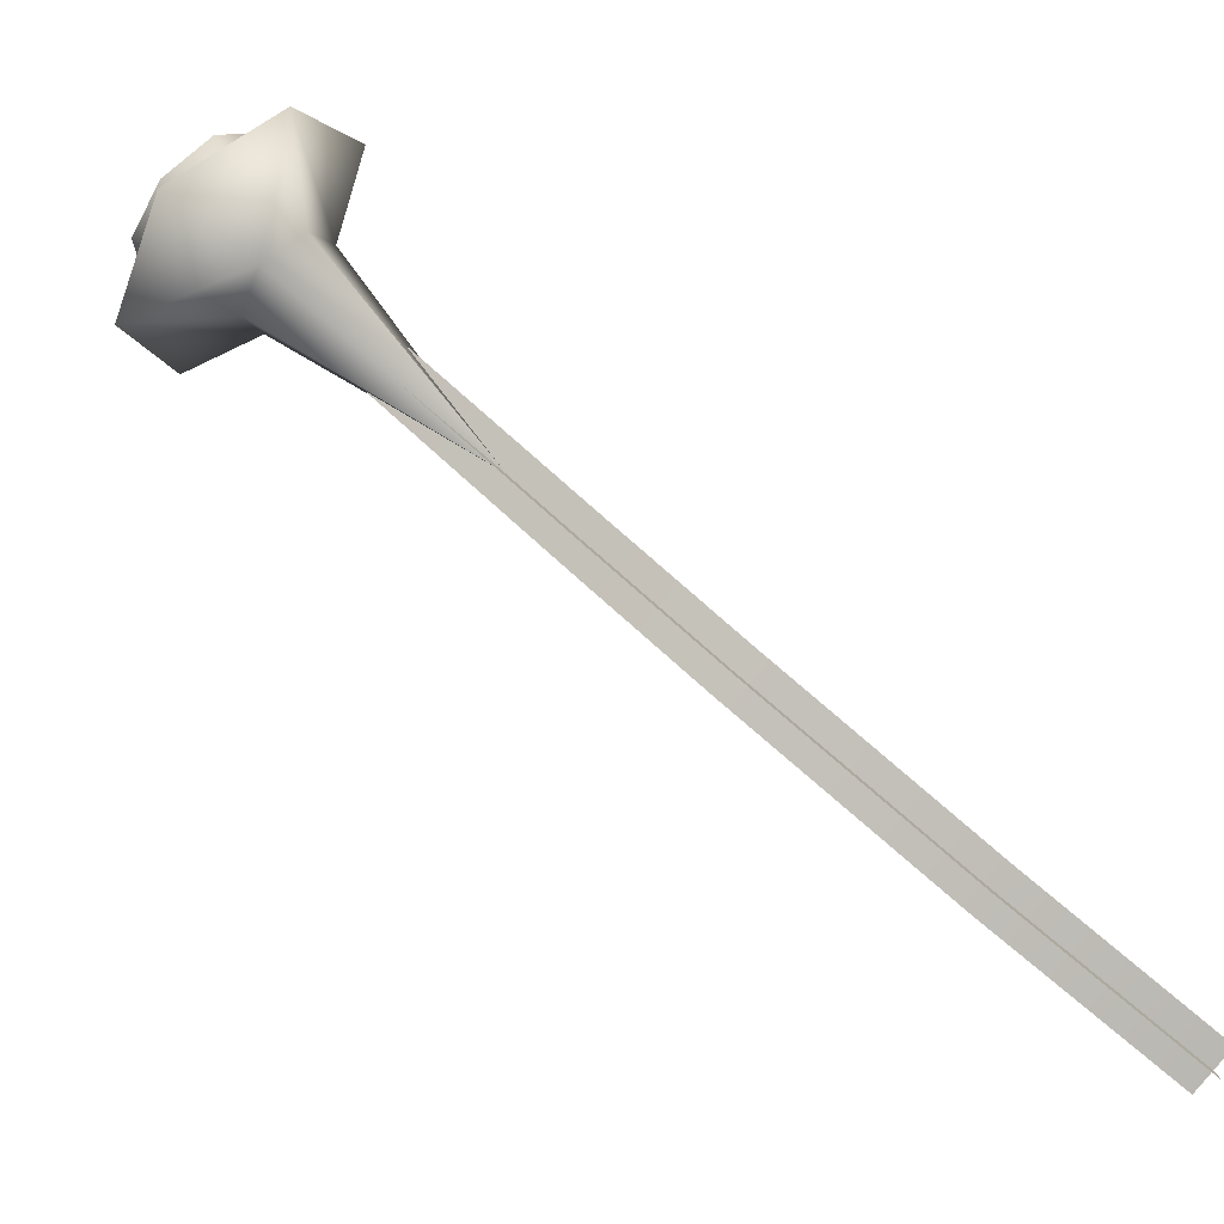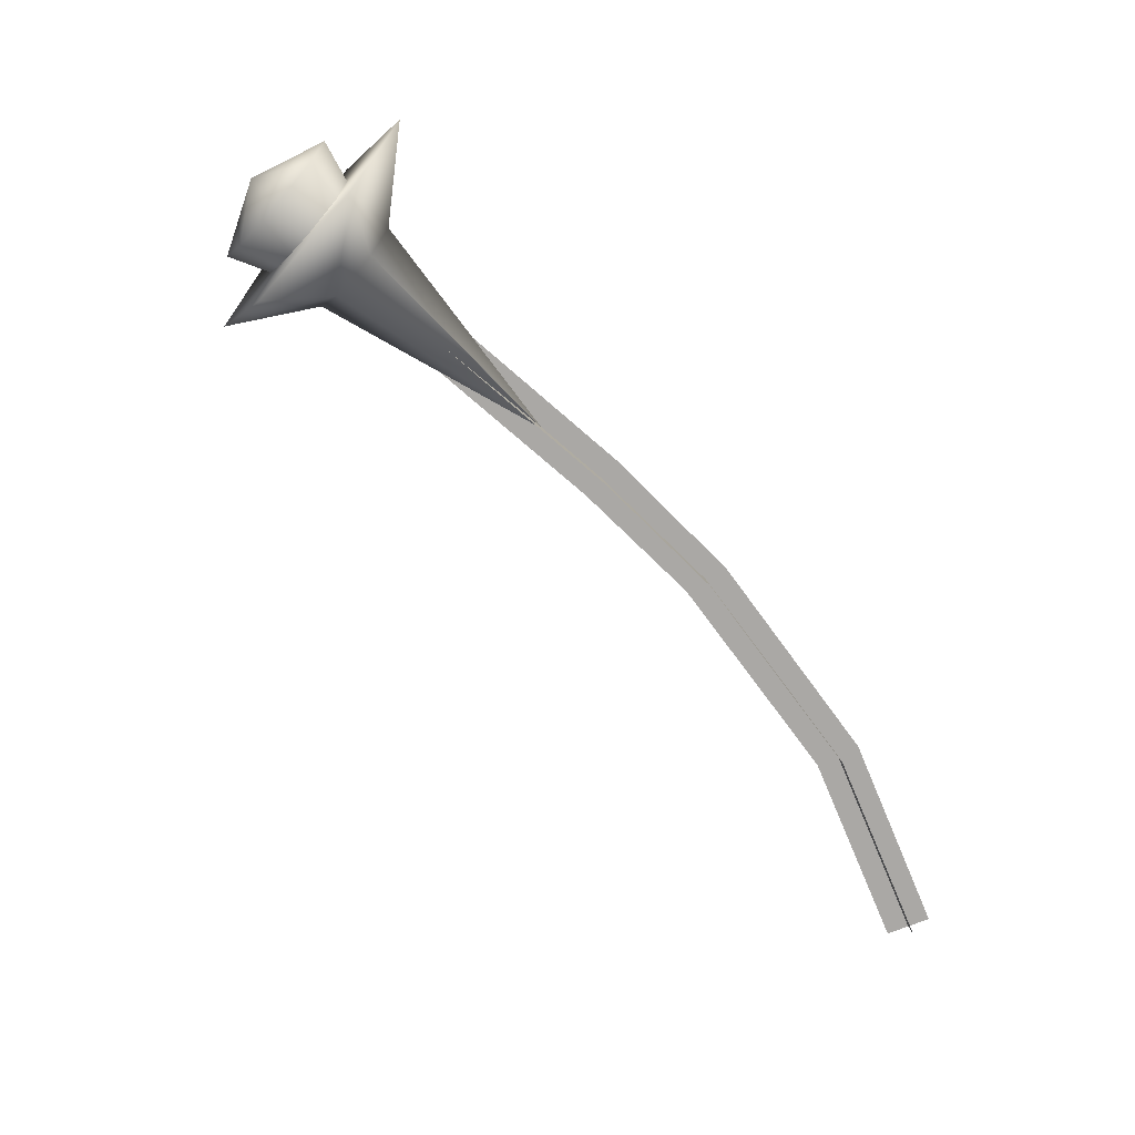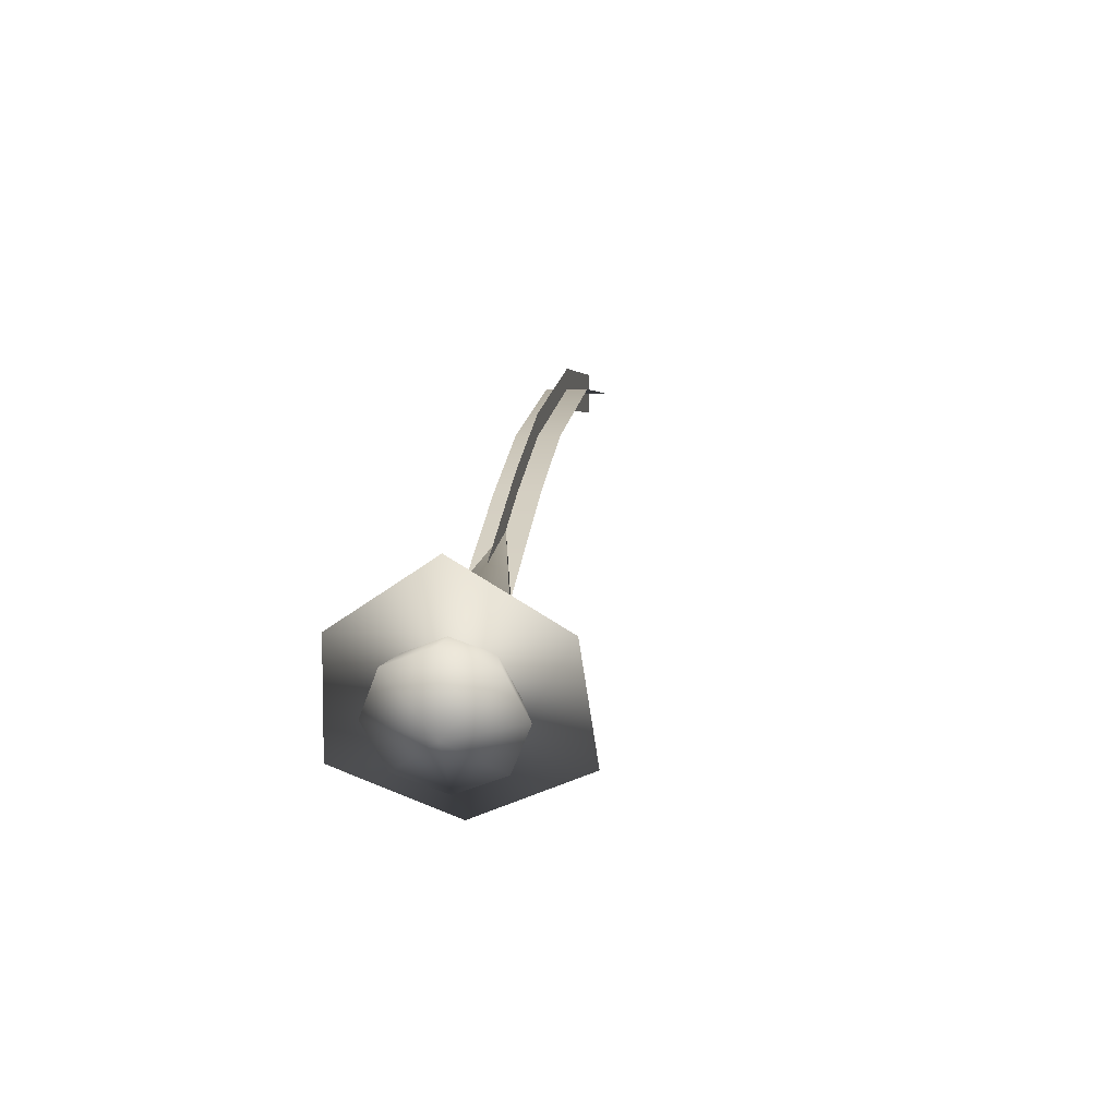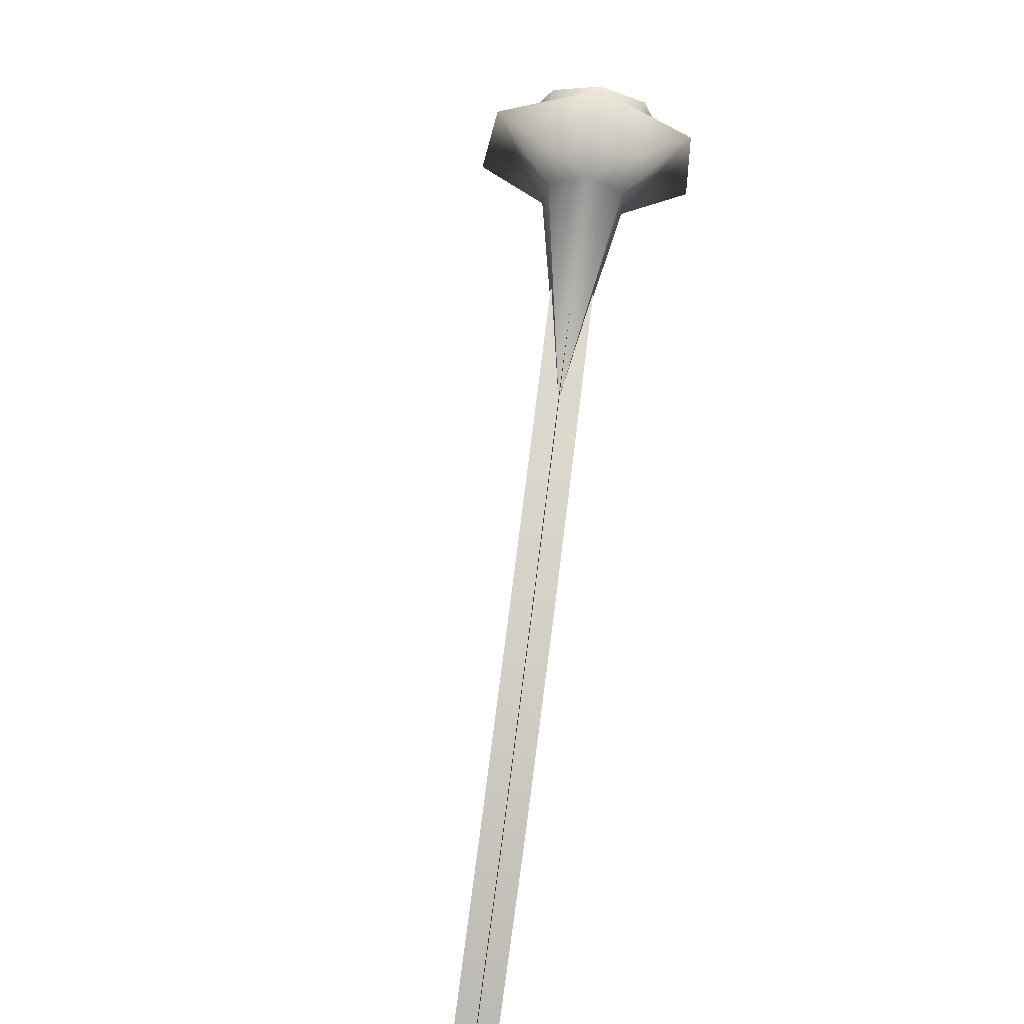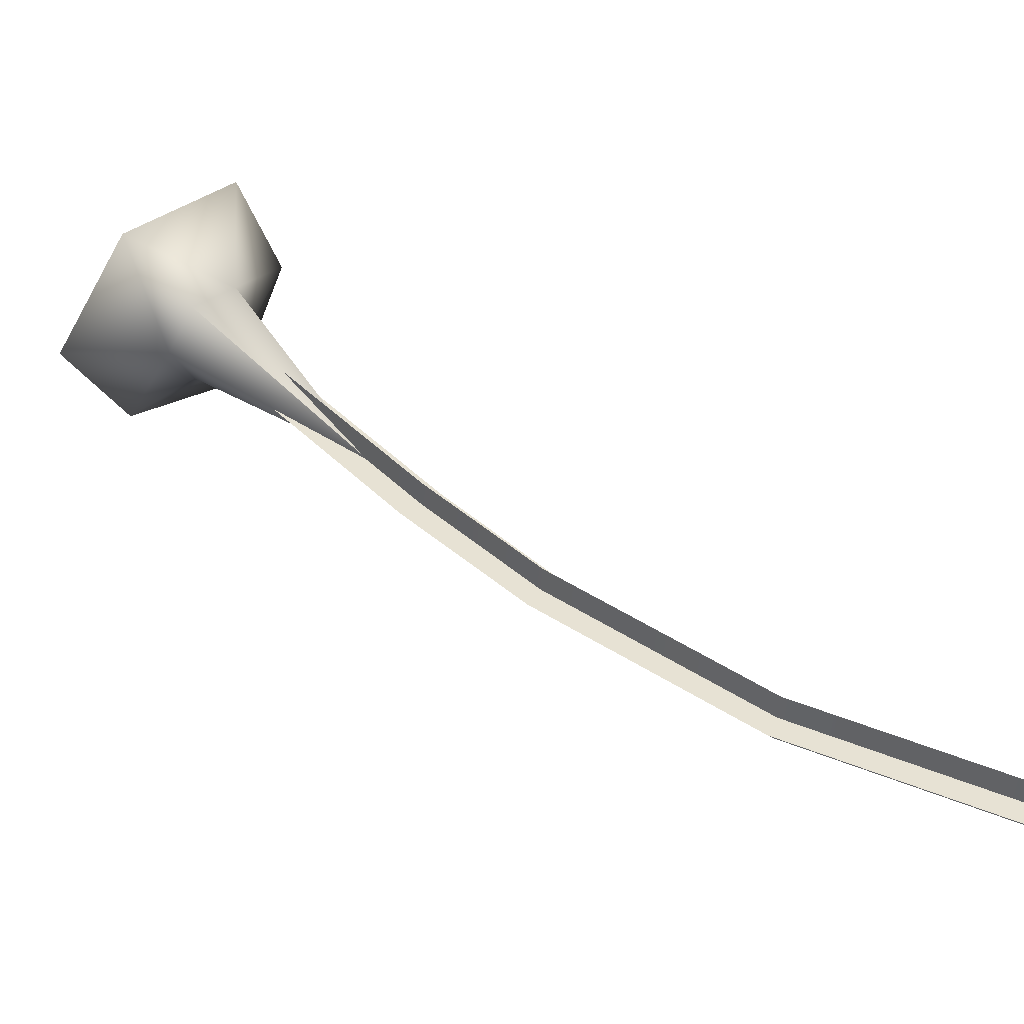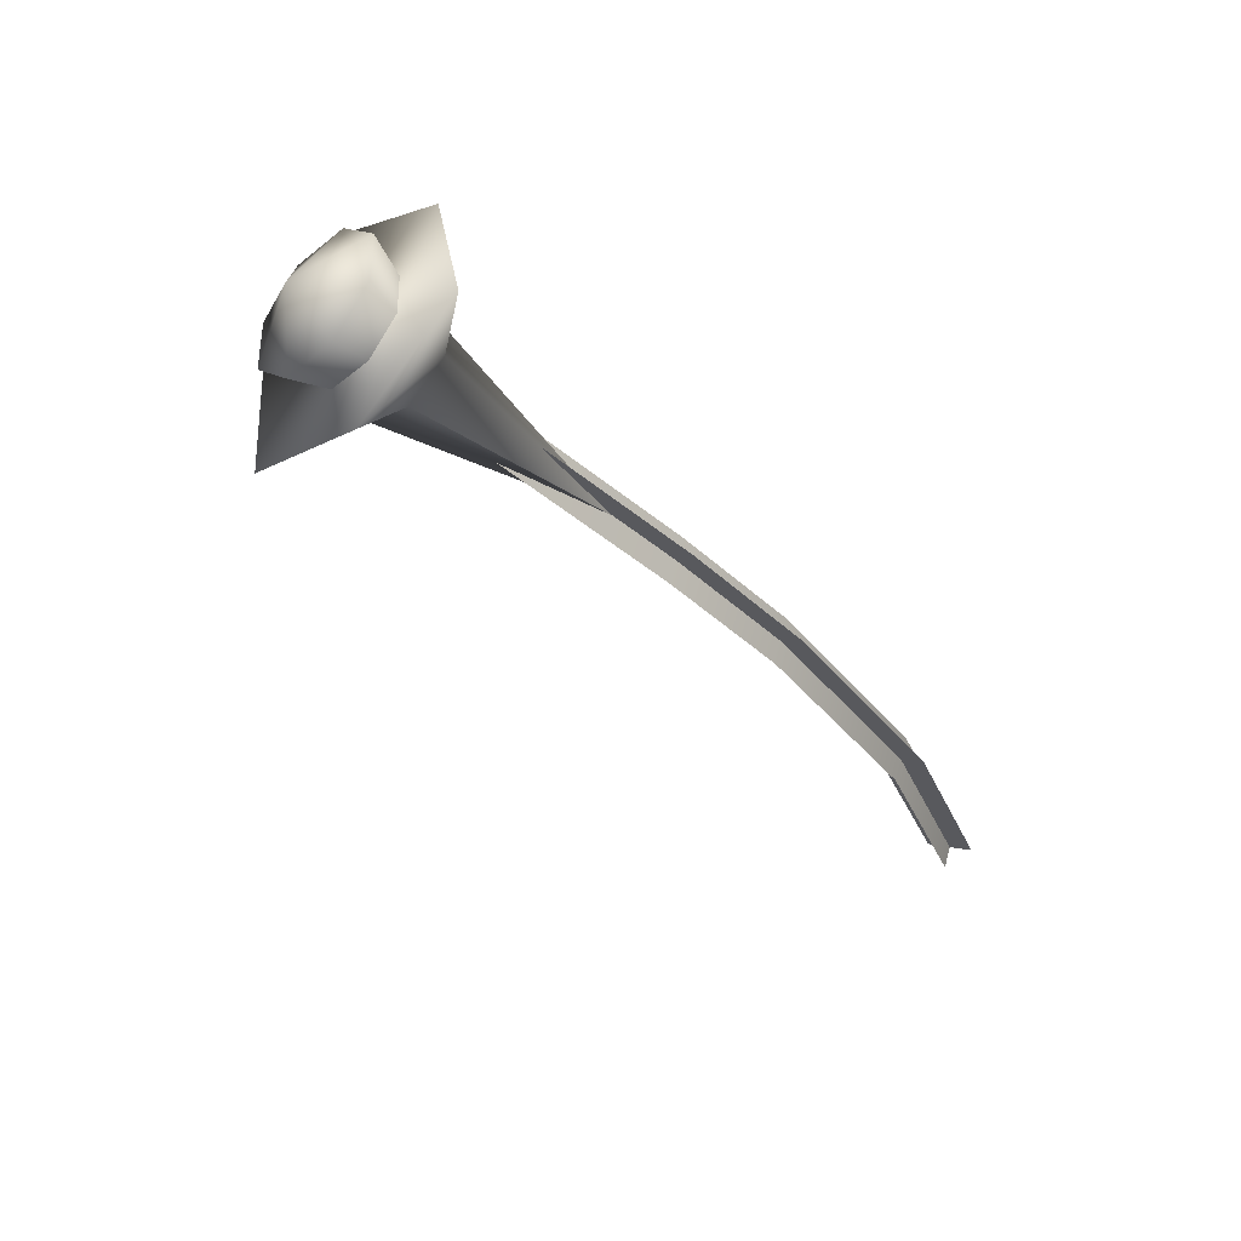
<metadata>
{"format":"obj","ext":"obj","renderer":"f3d","projection":"perspective","resolution":1024,"background":"white","views":[{"elev":-42.9,"azim":50.5,"up":"+Y"},{"elev":22.1,"azim":-65.8,"up":"+Z"},{"elev":70.8,"azim":-146.4,"up":"+Z"},{"elev":29.0,"azim":33.7,"up":"+Z"},{"elev":-20.9,"azim":93.9,"up":"+Y"},{"elev":72.0,"azim":-44.2,"up":"+Z"}]}
</metadata>
<code>
v  -11.3 11.84 7.35
v  -10.87 11.2 7.709
v  -10.5 11.61 7.474
v  -10.53 12.02 7.04
v  -10.96 12.2 6.66
v  -11.53 12.04 6.558
v  -11.91 11.64 6.793
v  -11.87 11.23 7.227
v  -11.44 11.05 7.607
v  -10.55 10.17 5.71
v  -10.09 9.106 4.635
v  -10.4 10.99 6.535
v  -10.66 10.6 6.811
v  -10.09 9.108 4.633
v  -11.11 11.18 6.016
v  -10.6 11.3 6.133
v  -10.09 9.107 4.633
v  -11.17 10.54 6.643
v  -11.43 10.81 6.25
v  -11.8 10.39 7.452
v  -9.818 11.56 7.174
v  -11.65 12.05 5.836
v  -10.3 12.38 6.12
v  -12.5 11.08 6.428
v  -10.47 10.54 7.914
v  -10.51 10.14 5.985
v  -10.72 10.42 5.611
v  -9.934 8.663 3.887
v  -9.722 8.392 4.261
v  -9.492 7.646 2.771
v  -8.946 6.216 0.6654
v  -8.688 5.824 0.8606
v  -9.24 7.273 3.006
v  -8.726 5.338 -1.452
v  -8.464 4.93 -1.298
v  -10.4 10.41 5.768
v  -10.84 10.15 5.828
v  -10.05 8.399 4.105
v  -9.611 8.655 4.044
v  -9.584 7.332 2.919
v  -9.034 5.892 0.7934
v  -8.599 6.148 0.7325
v  -9.149 7.588 2.858
v  -8.813 5.006 -1.344
v  -8.378 5.262 -1.405
o Object018
g Object018
f 1 2 3
f 1 3 4
f 1 4 5
f 1 5 6
f 1 6 7
f 1 7 8
f 1 8 9
f 1 9 2
f 2 10 3
f 3 10 4
f 4 10 5
f 5 10 6
f 6 10 7
f 7 10 8
f 8 10 9
f 9 10 2
f 11 12 13
f 14 15 16
f 17 18 19
f 20 21 22
f 16 23 21 12
f 19 24 22 15
f 13 25 20 18
f 21 23 22
f 20 25 21
f 22 24 20
f 21 25 13 12
f 22 23 16 15
f 20 24 19 18
f 14 16 12
f 11 14 12
f 17 19 15
f 14 17 15
f 11 13 18
f 17 11 18
f 26 27 28 29
f 30 31 32 33
f 28 30 33 29
f 31 34 35 32
f 36 37 38 39
f 40 41 42 43
f 38 40 43 39
f 41 44 45 42

</code>
